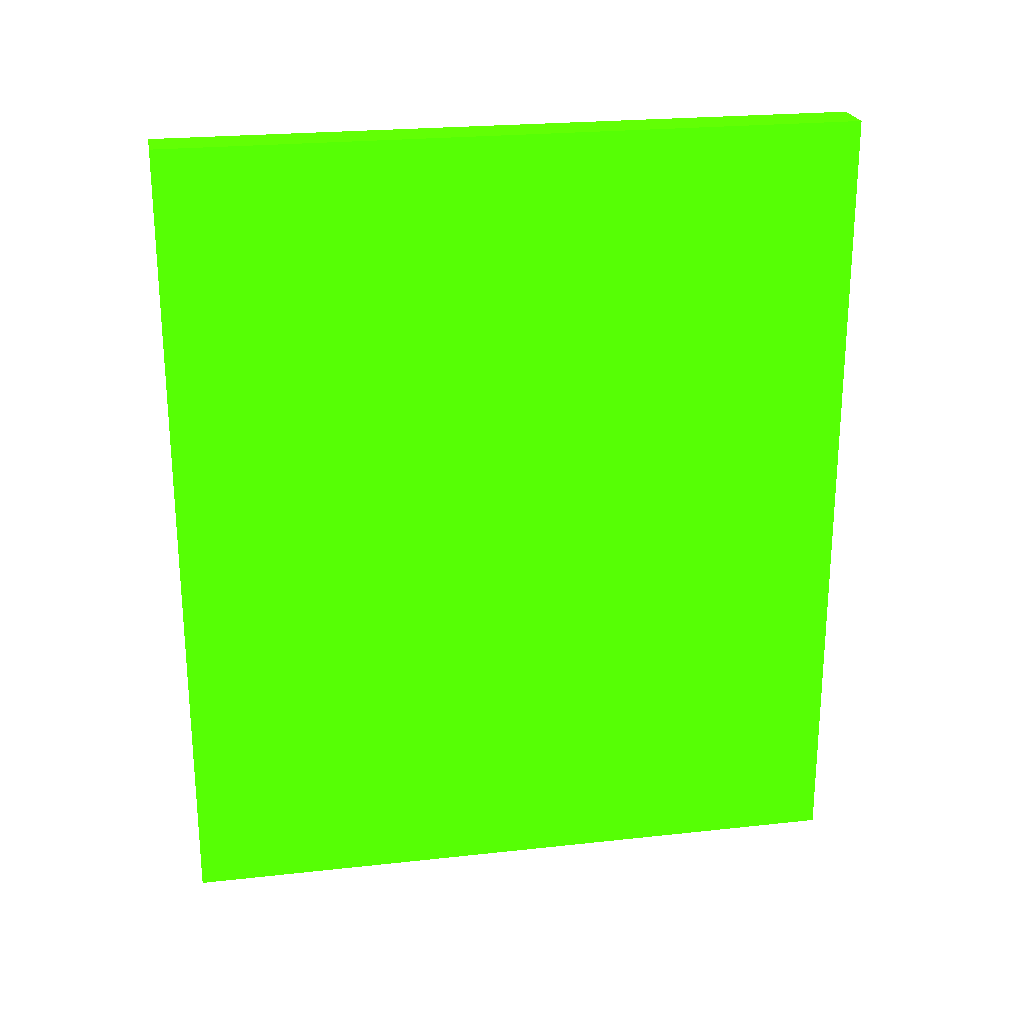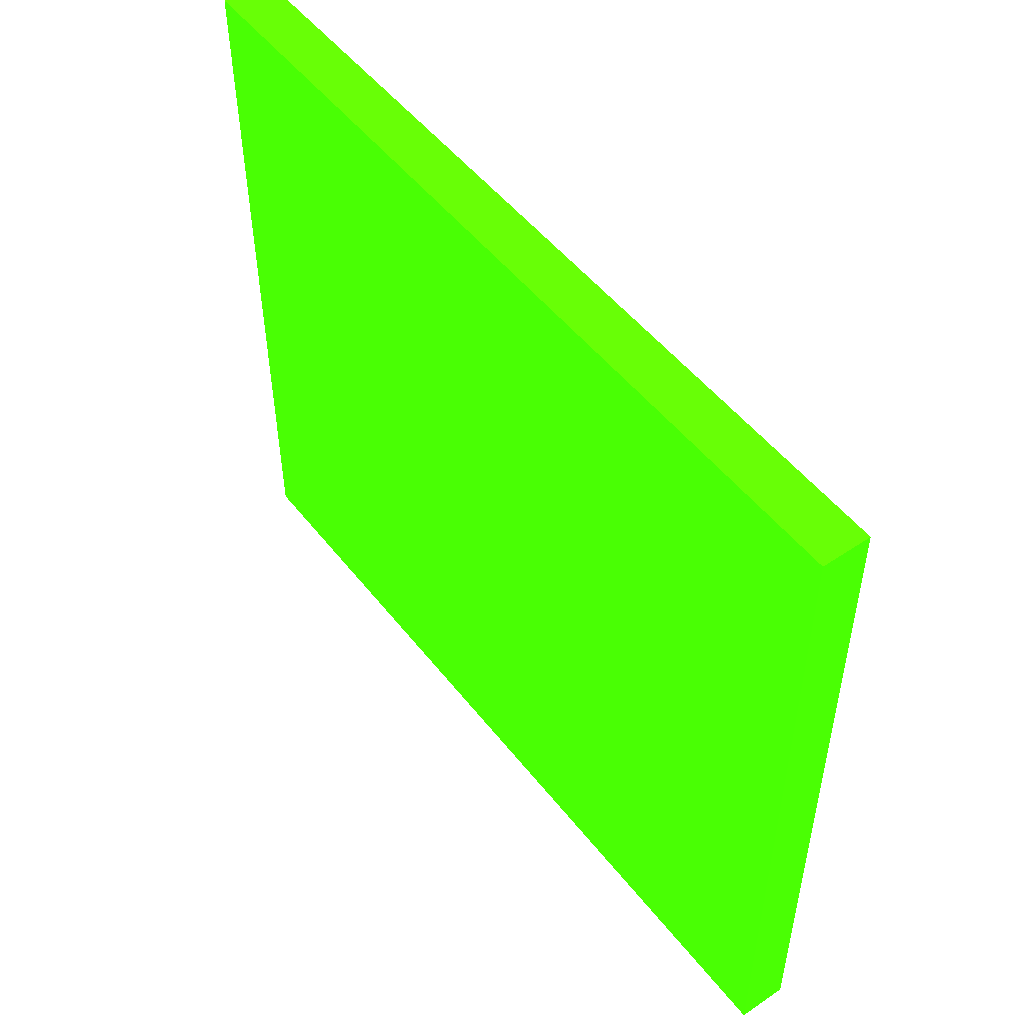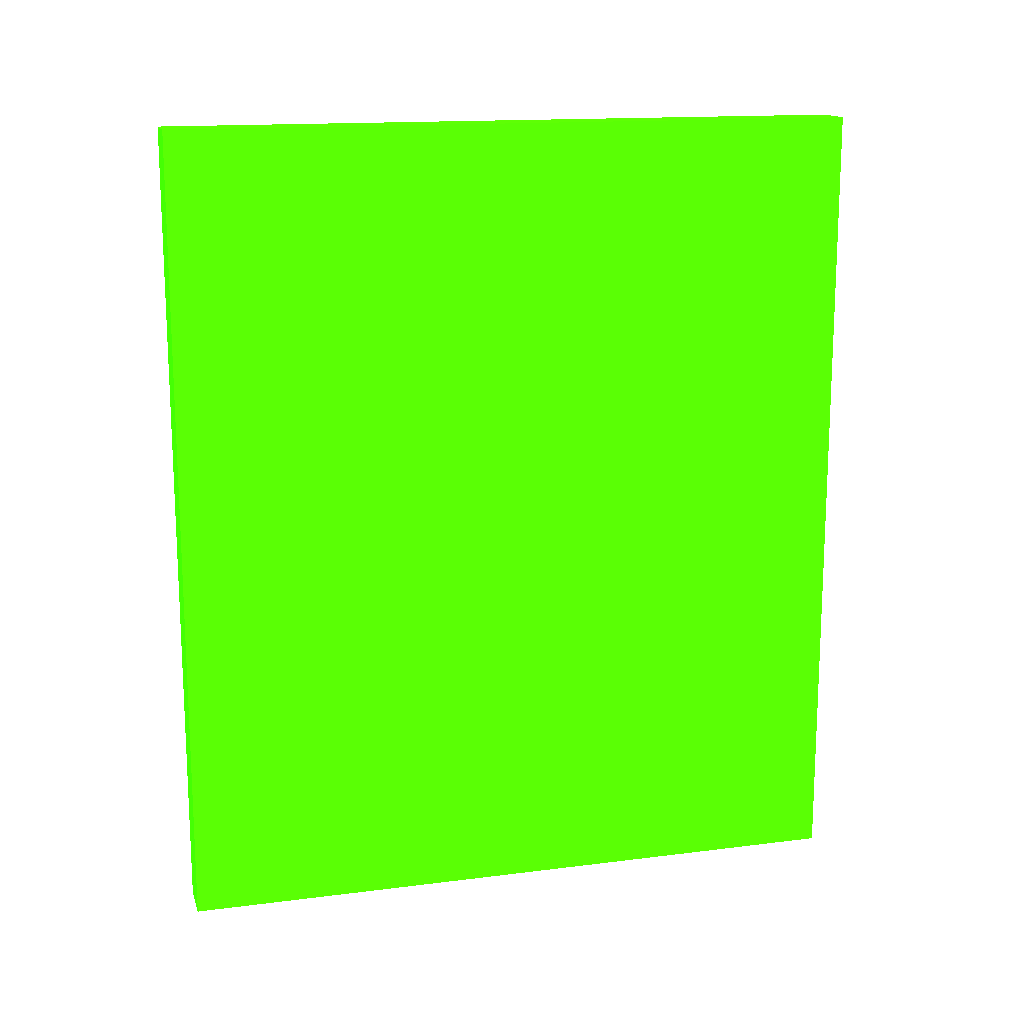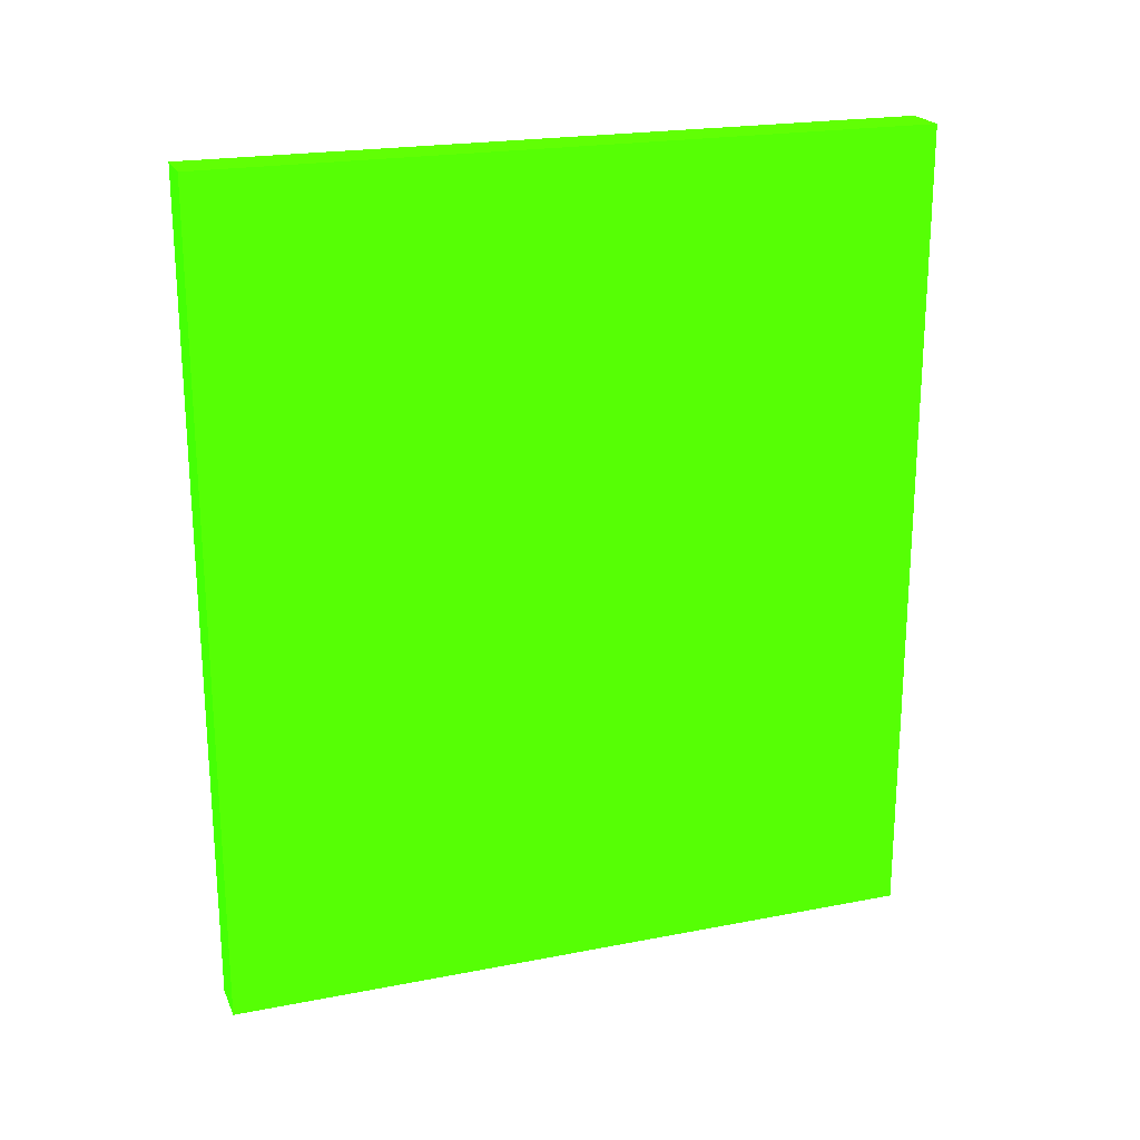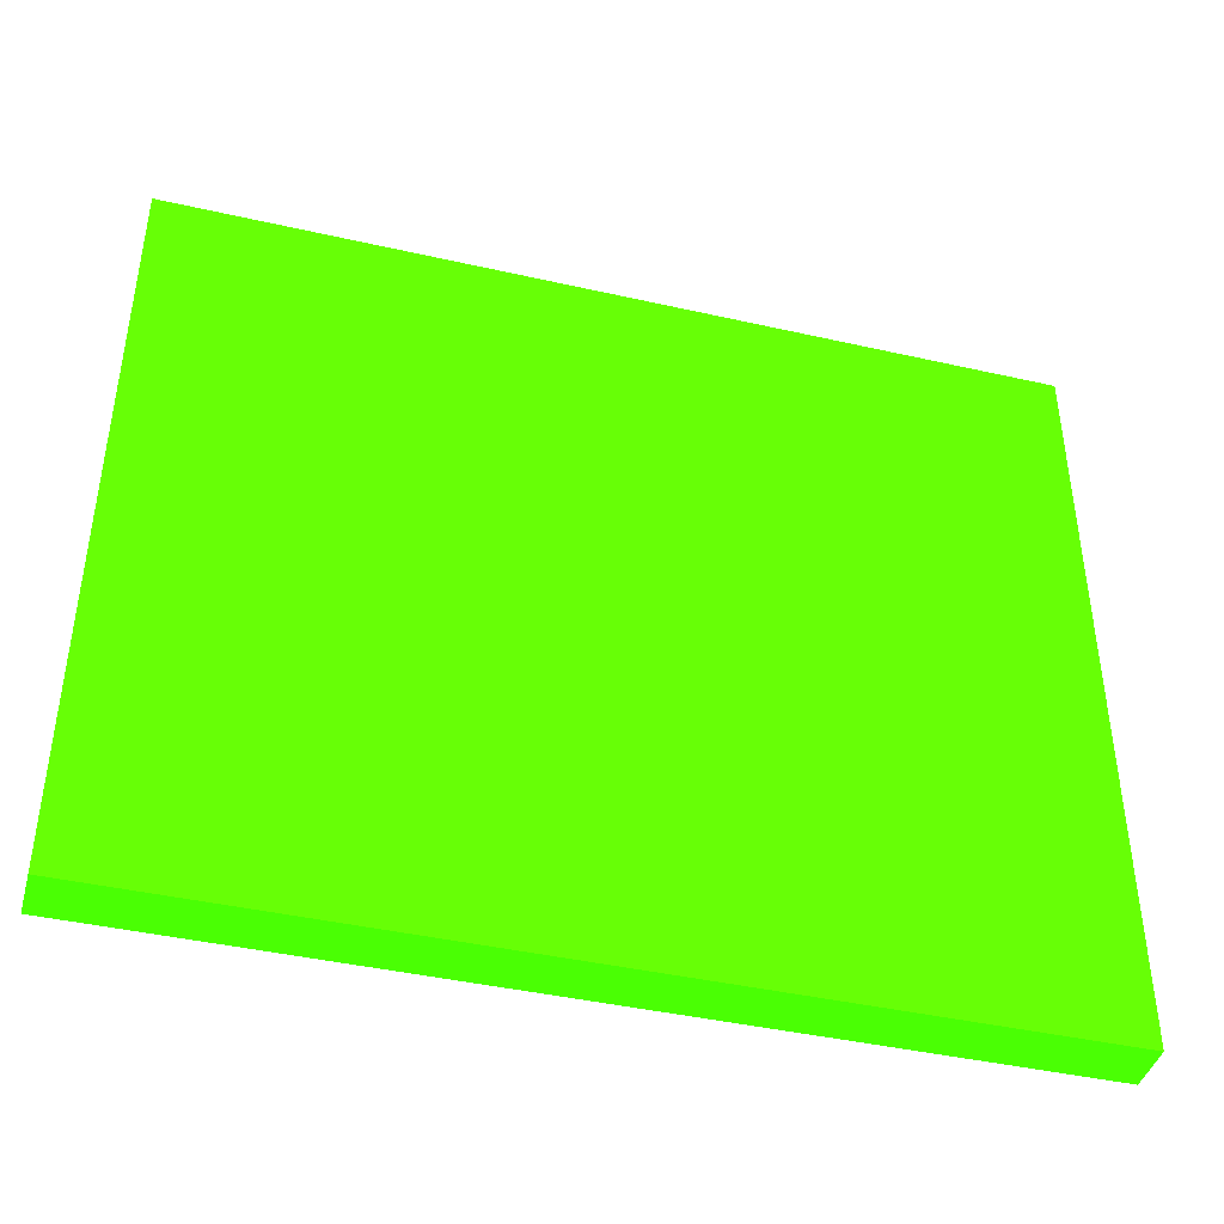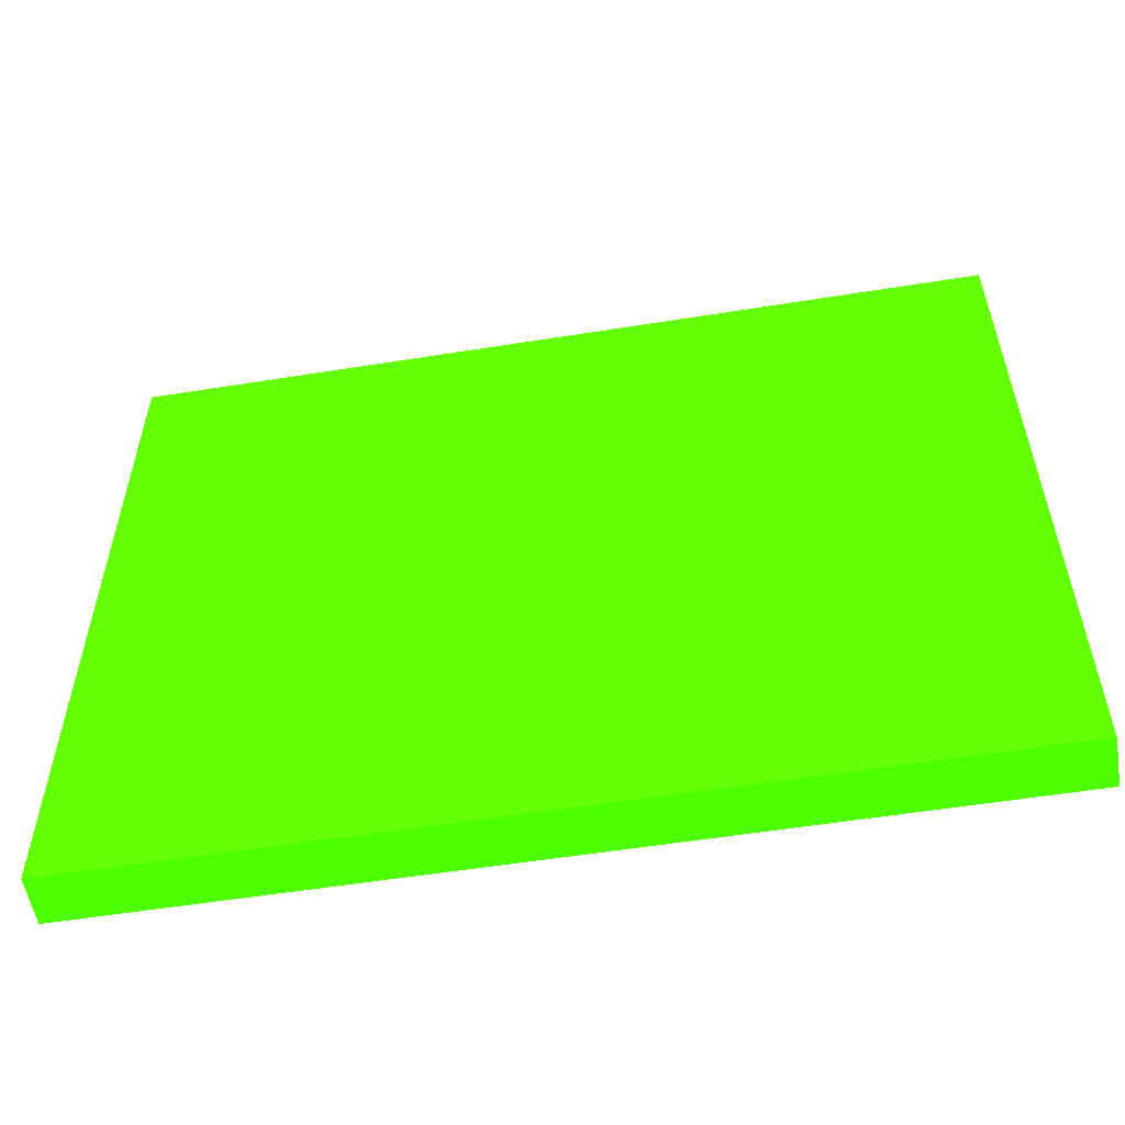
<metadata>
{"format":"obj","ext":"obj","renderer":"f3d","projection":"perspective","resolution":1024,"background":"white","views":[{"elev":23.1,"azim":79.4,"up":"+Z"},{"elev":50.5,"azim":-36.6,"up":"+Y"},{"elev":15.0,"azim":74.7,"up":"+Z"},{"elev":21.4,"azim":71.0,"up":"+Z"},{"elev":-42.1,"azim":74.7,"up":"+Y"},{"elev":-55.3,"azim":-80.4,"up":"+Y"}]}
</metadata>
<code>
v -1.825 -3.542 -10.49 0.2118 0.9882 0.01176
v -1.816 -3.542 -10.49 0.2118 0.9882 0.01176
v -1.825 -3.542 -10.33 0.2118 0.9882 0.01176
v -1.825 -3.407 -10.49 0.2118 0.9882 0.01176
v -1.816 -3.407 -10.49 0.2118 0.9882 0.01176
v -1.816 -3.542 -10.33 0.2118 0.9882 0.01176
v -1.825 -3.407 -10.33 0.2118 0.9882 0.01176
v -1.816 -3.407 -10.33 0.2118 0.9882 0.01176
f 1 2 6
f 1 6 3
f 1 3 7
f 1 7 4
f 1 4 5
f 1 5 2
f 2 5 8
f 2 8 6
f 3 6 8
f 3 8 7
f 4 7 8
f 4 8 5

</code>
